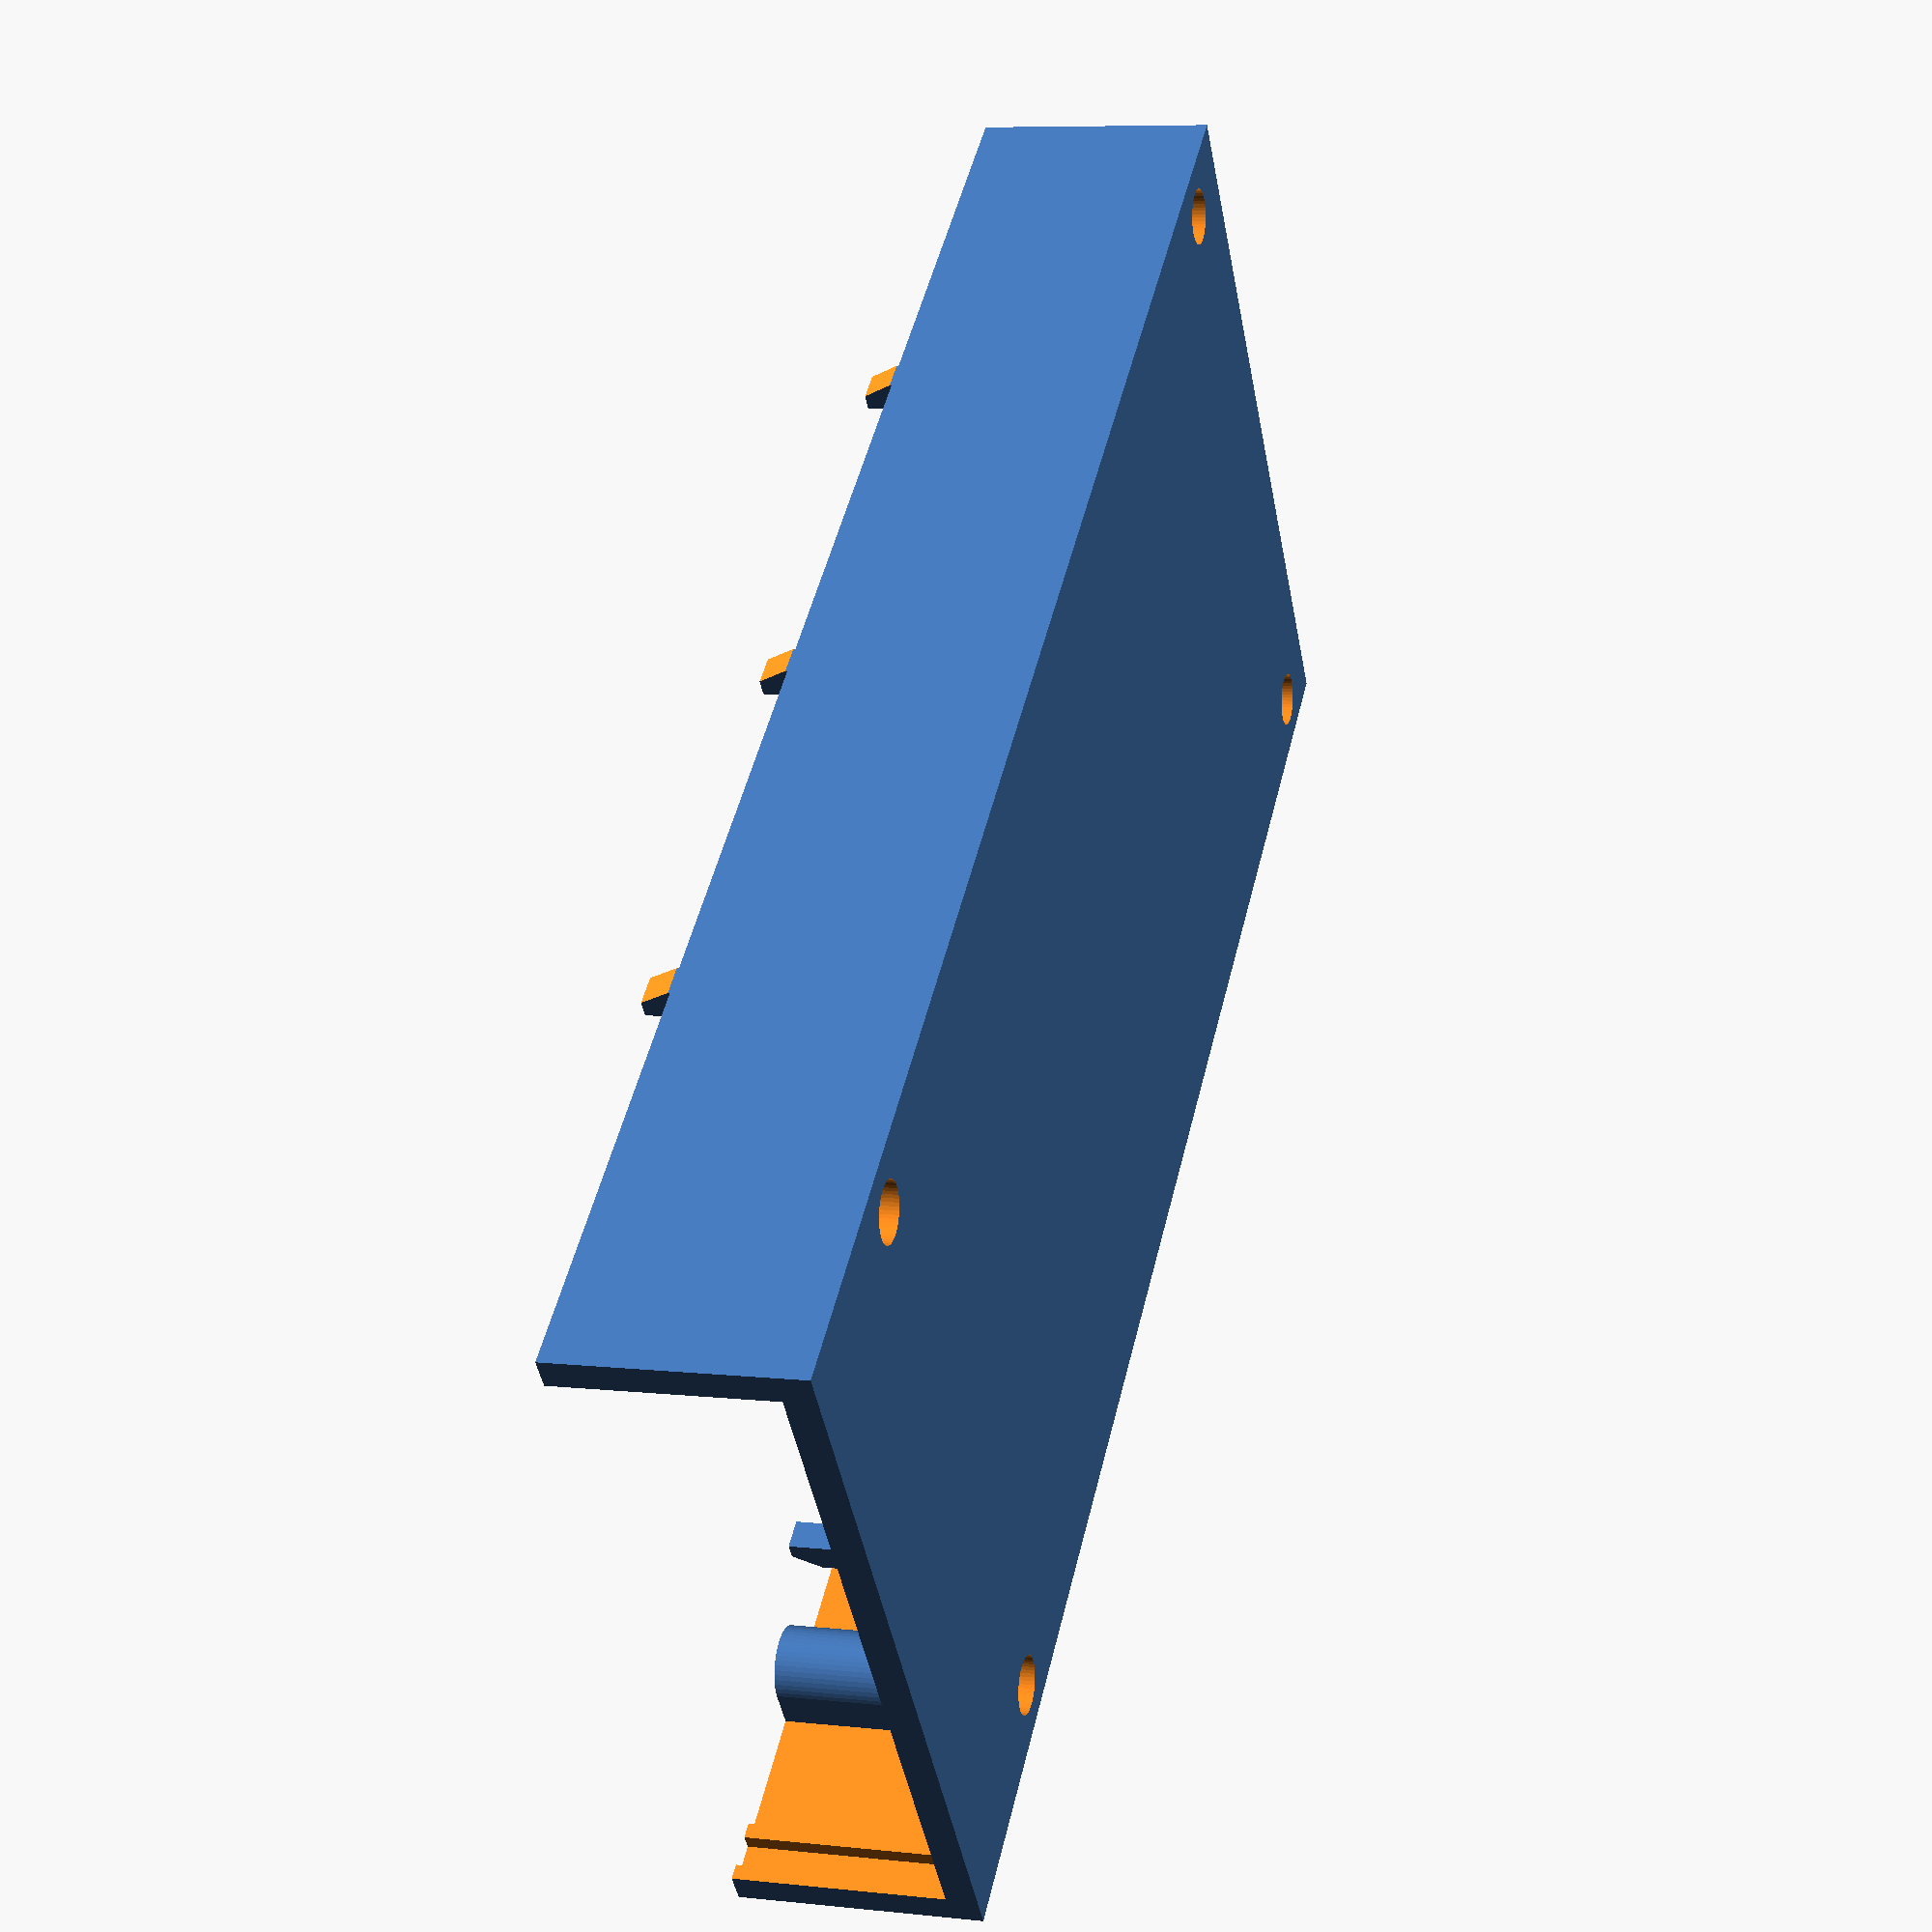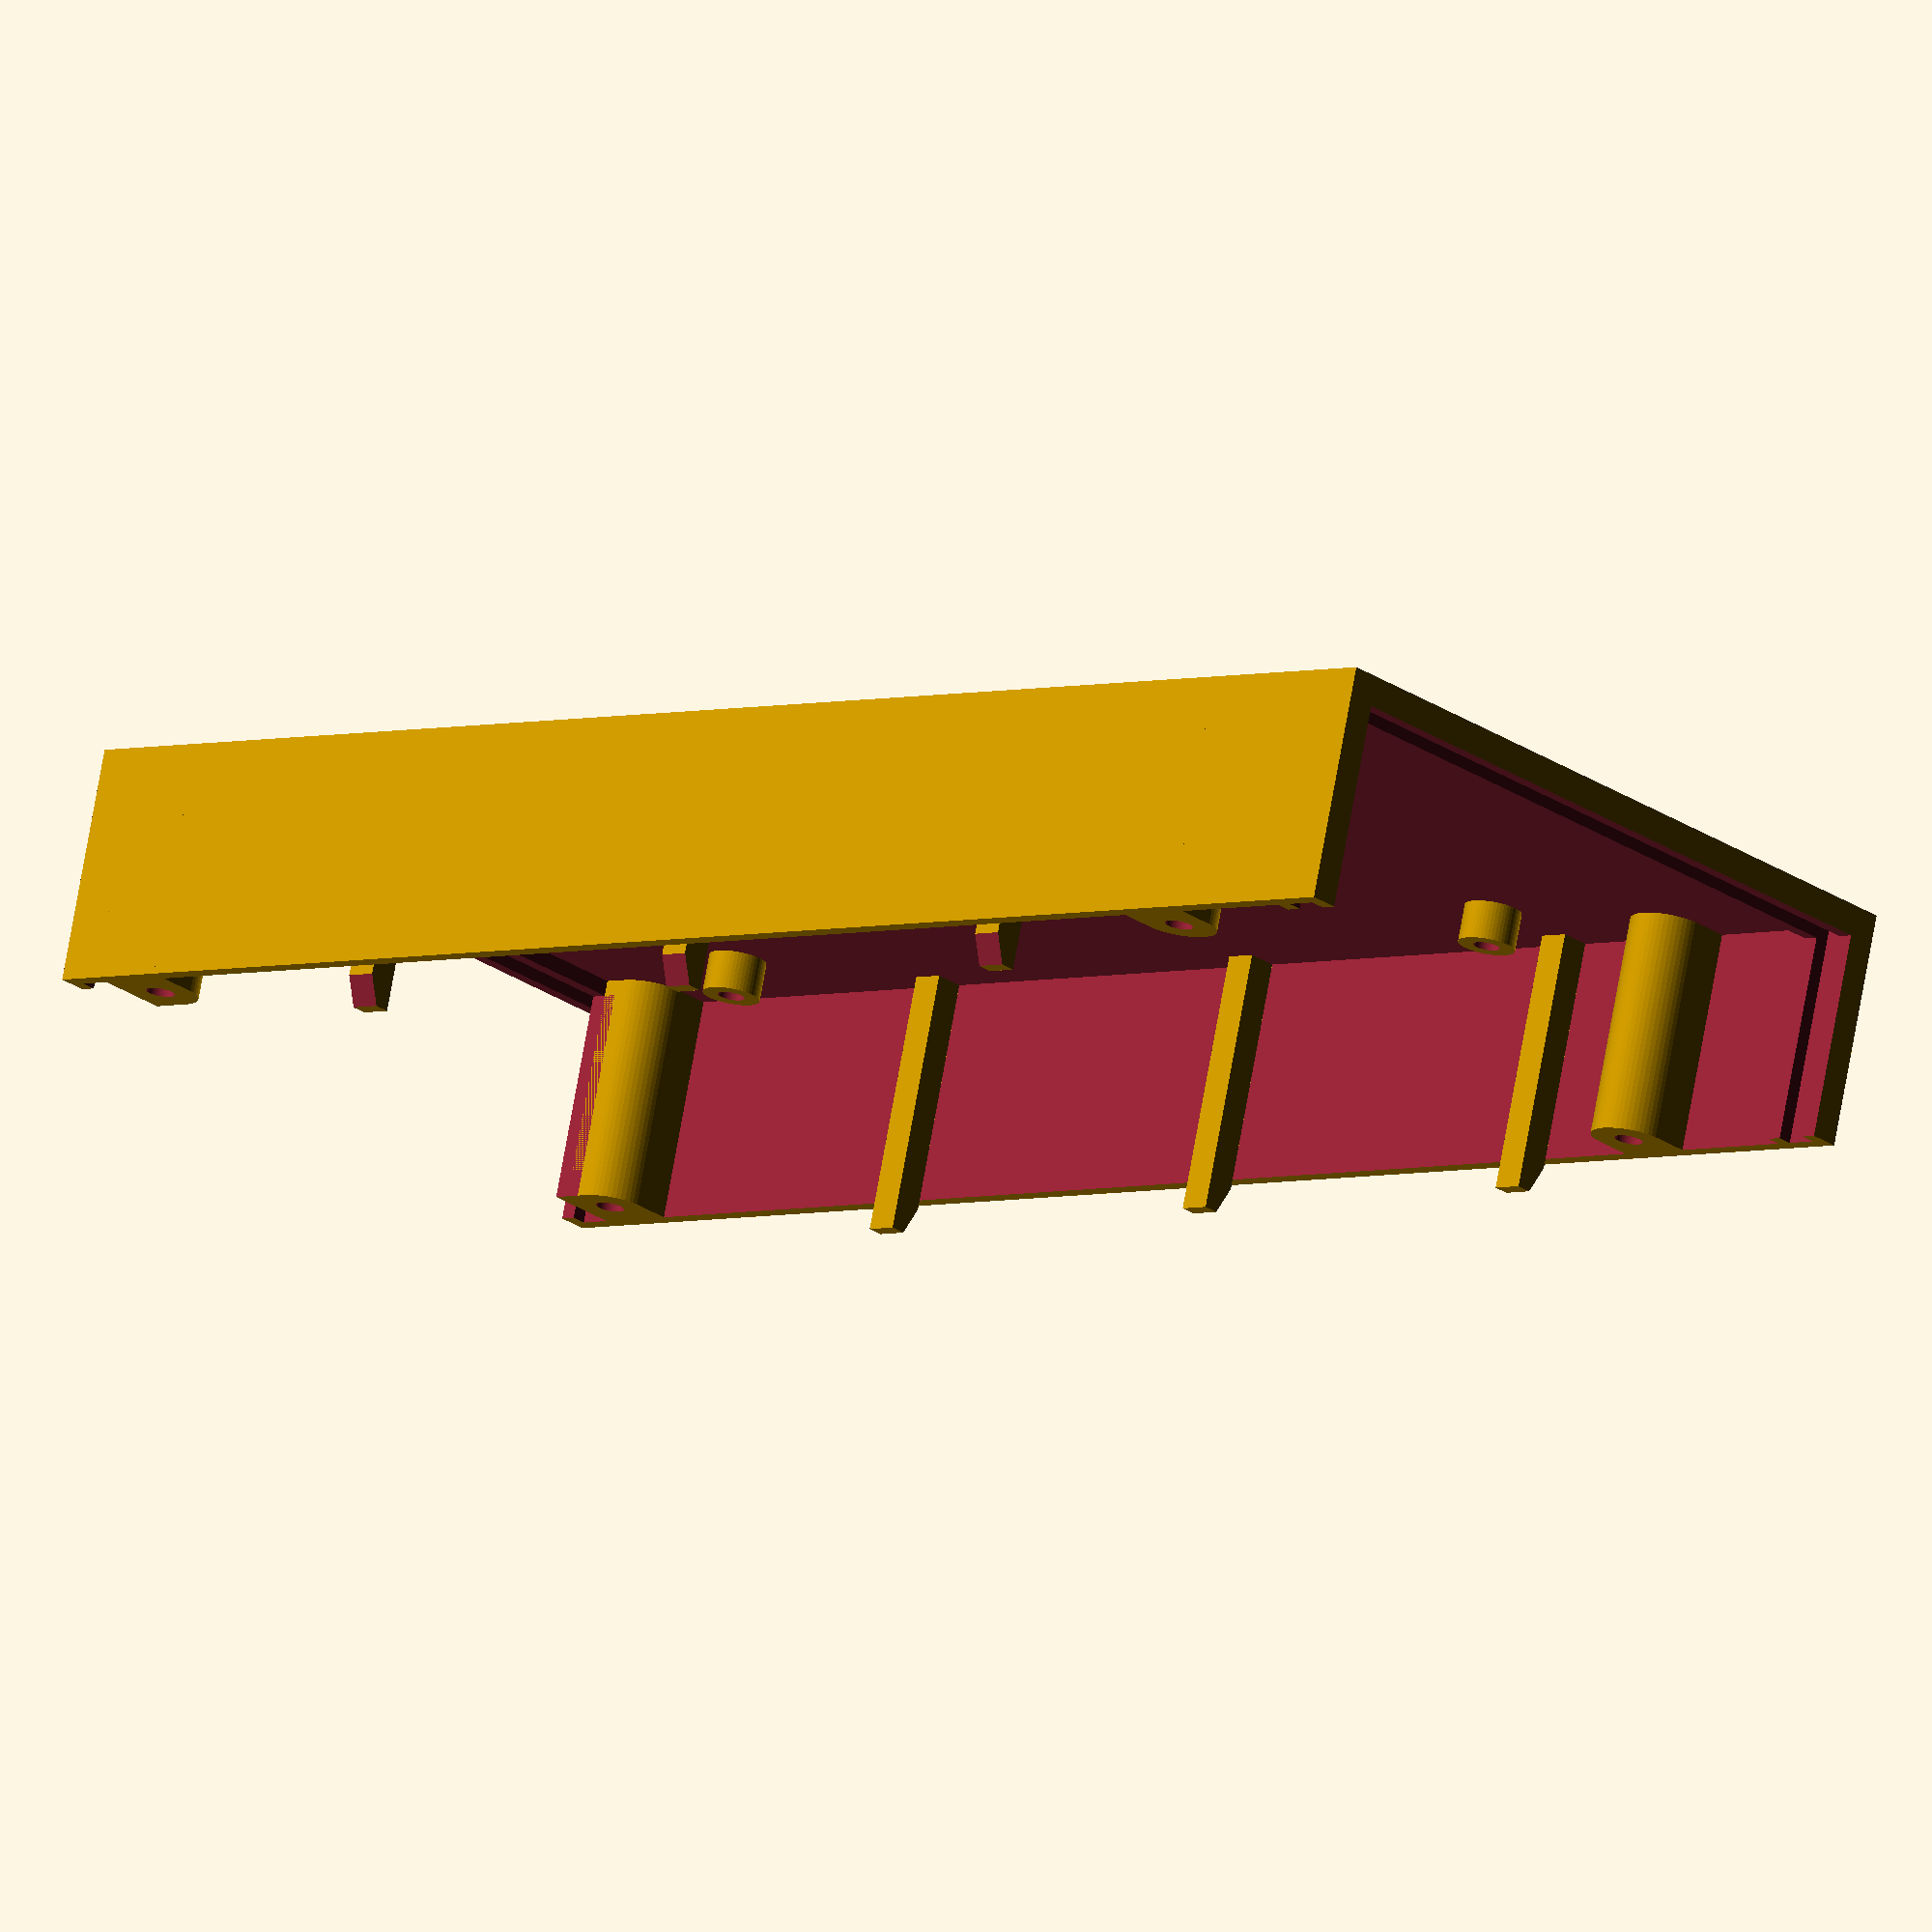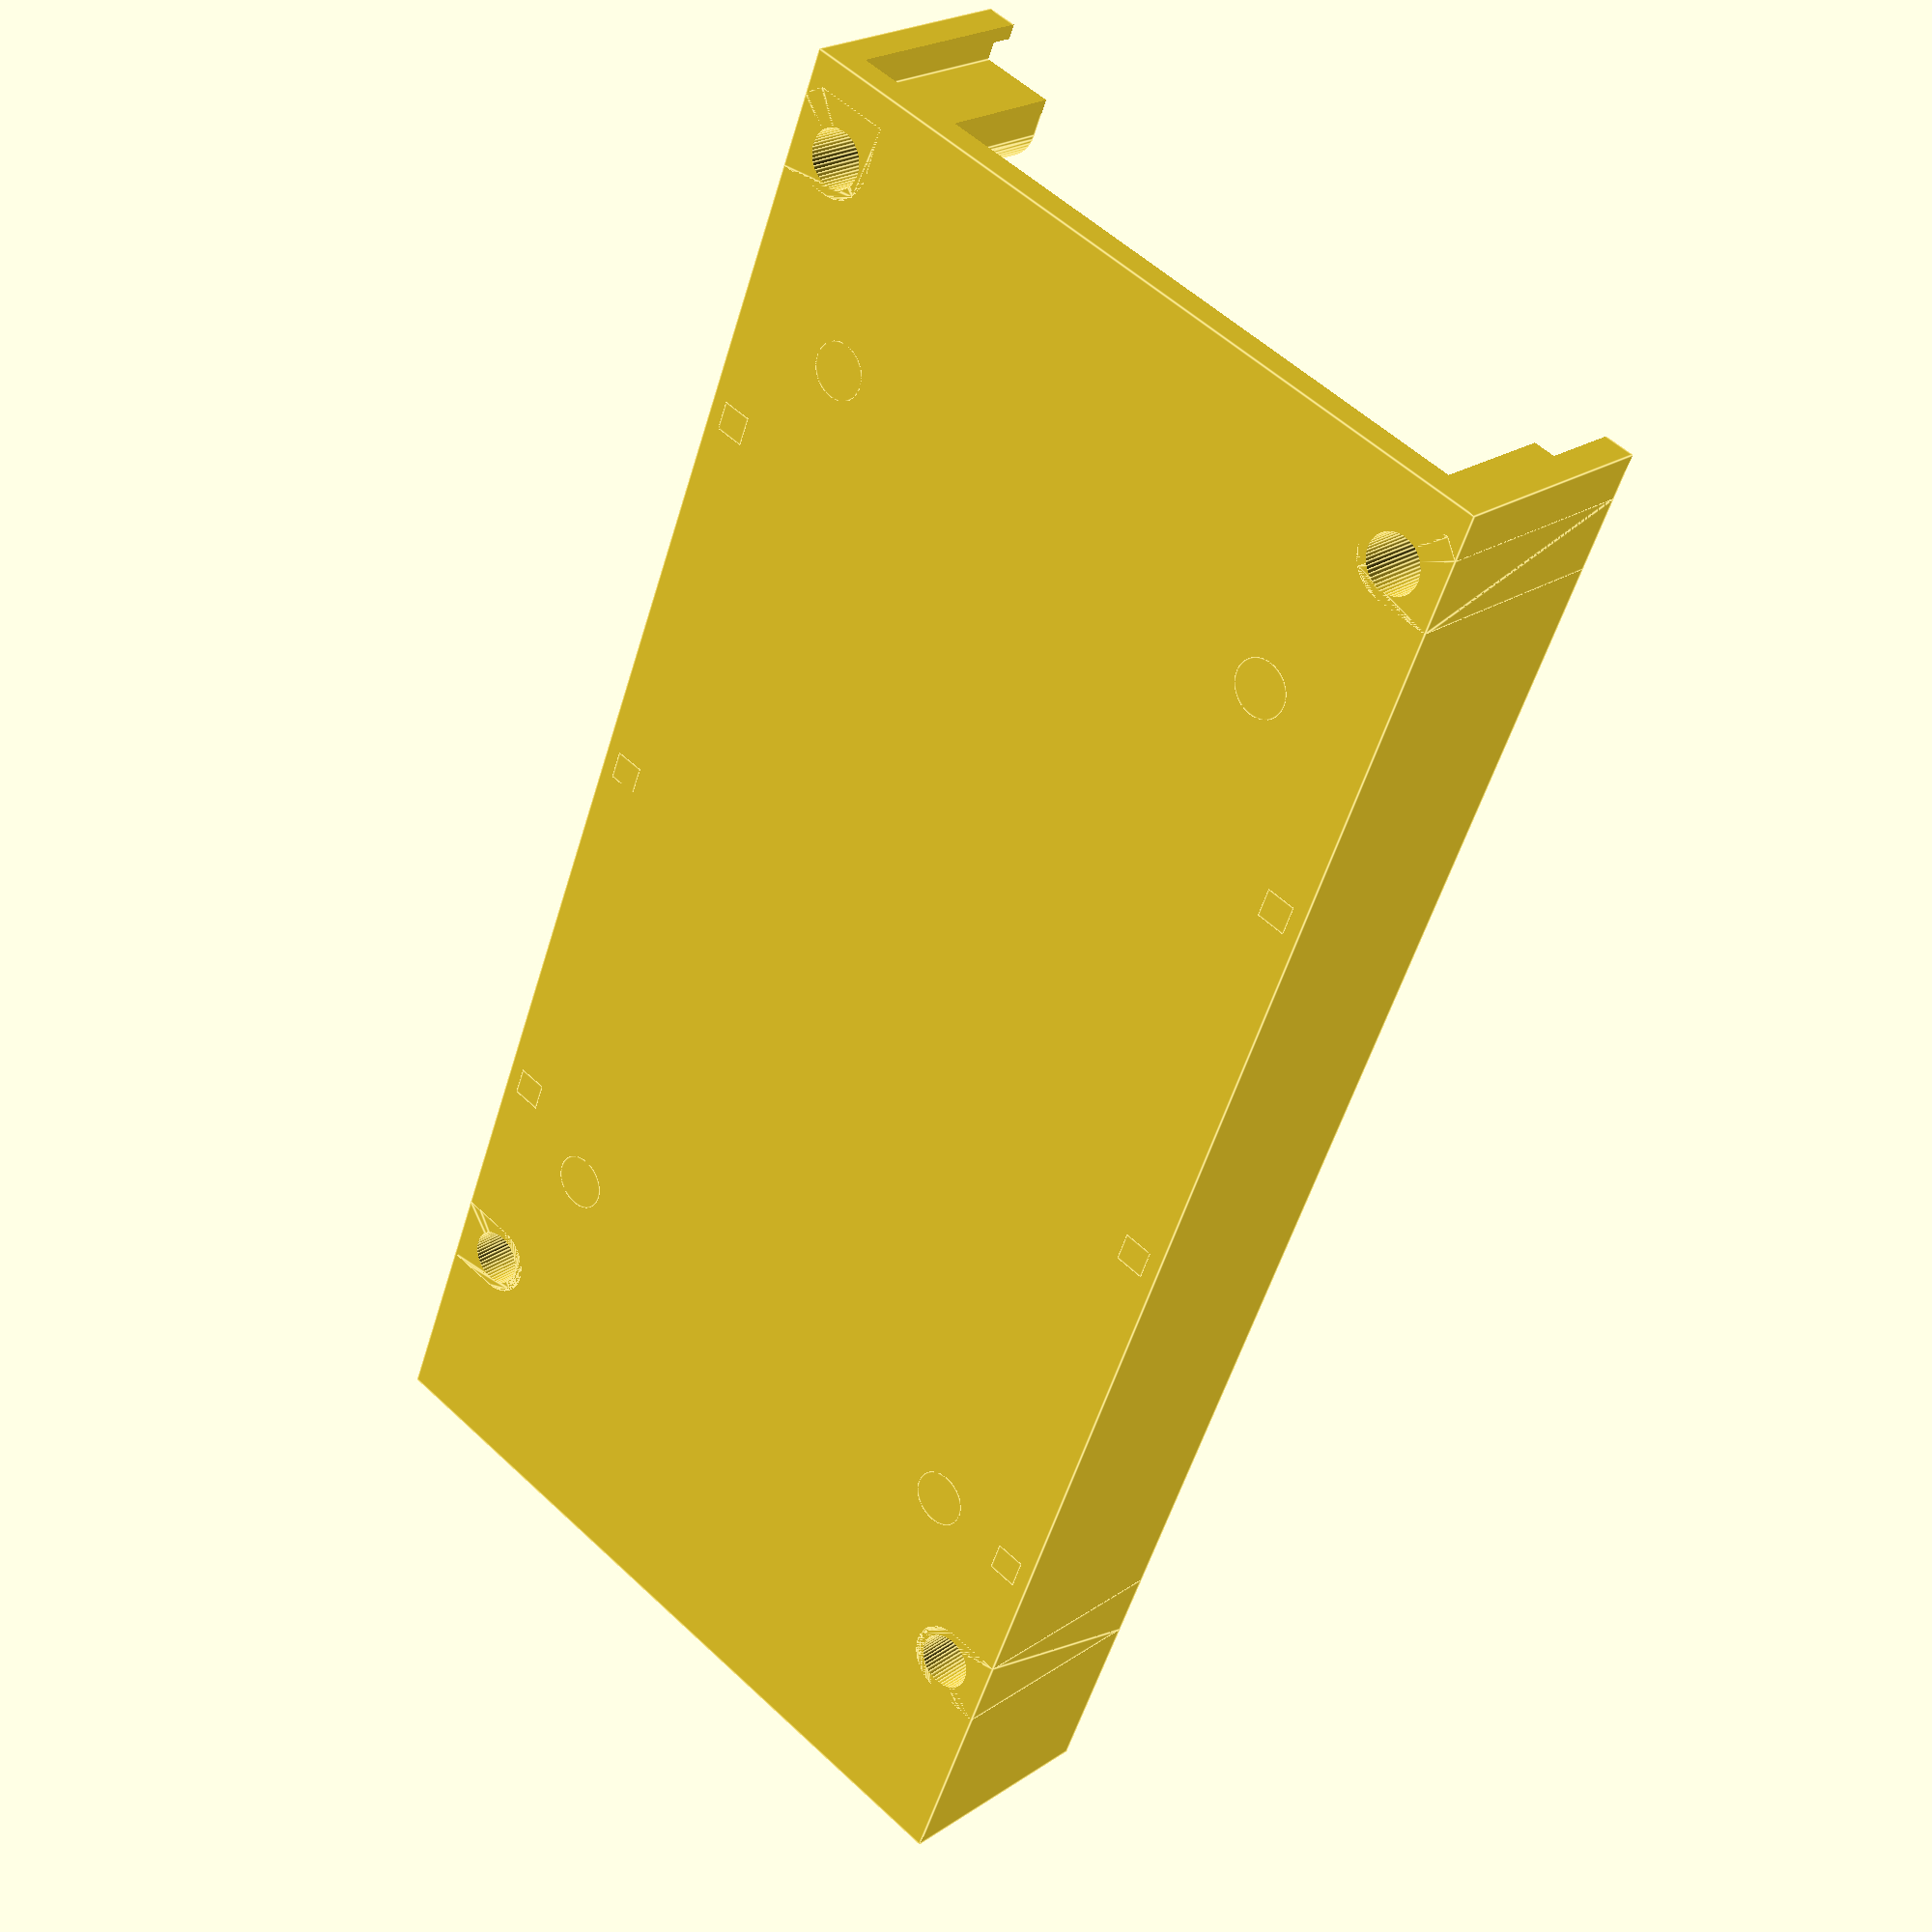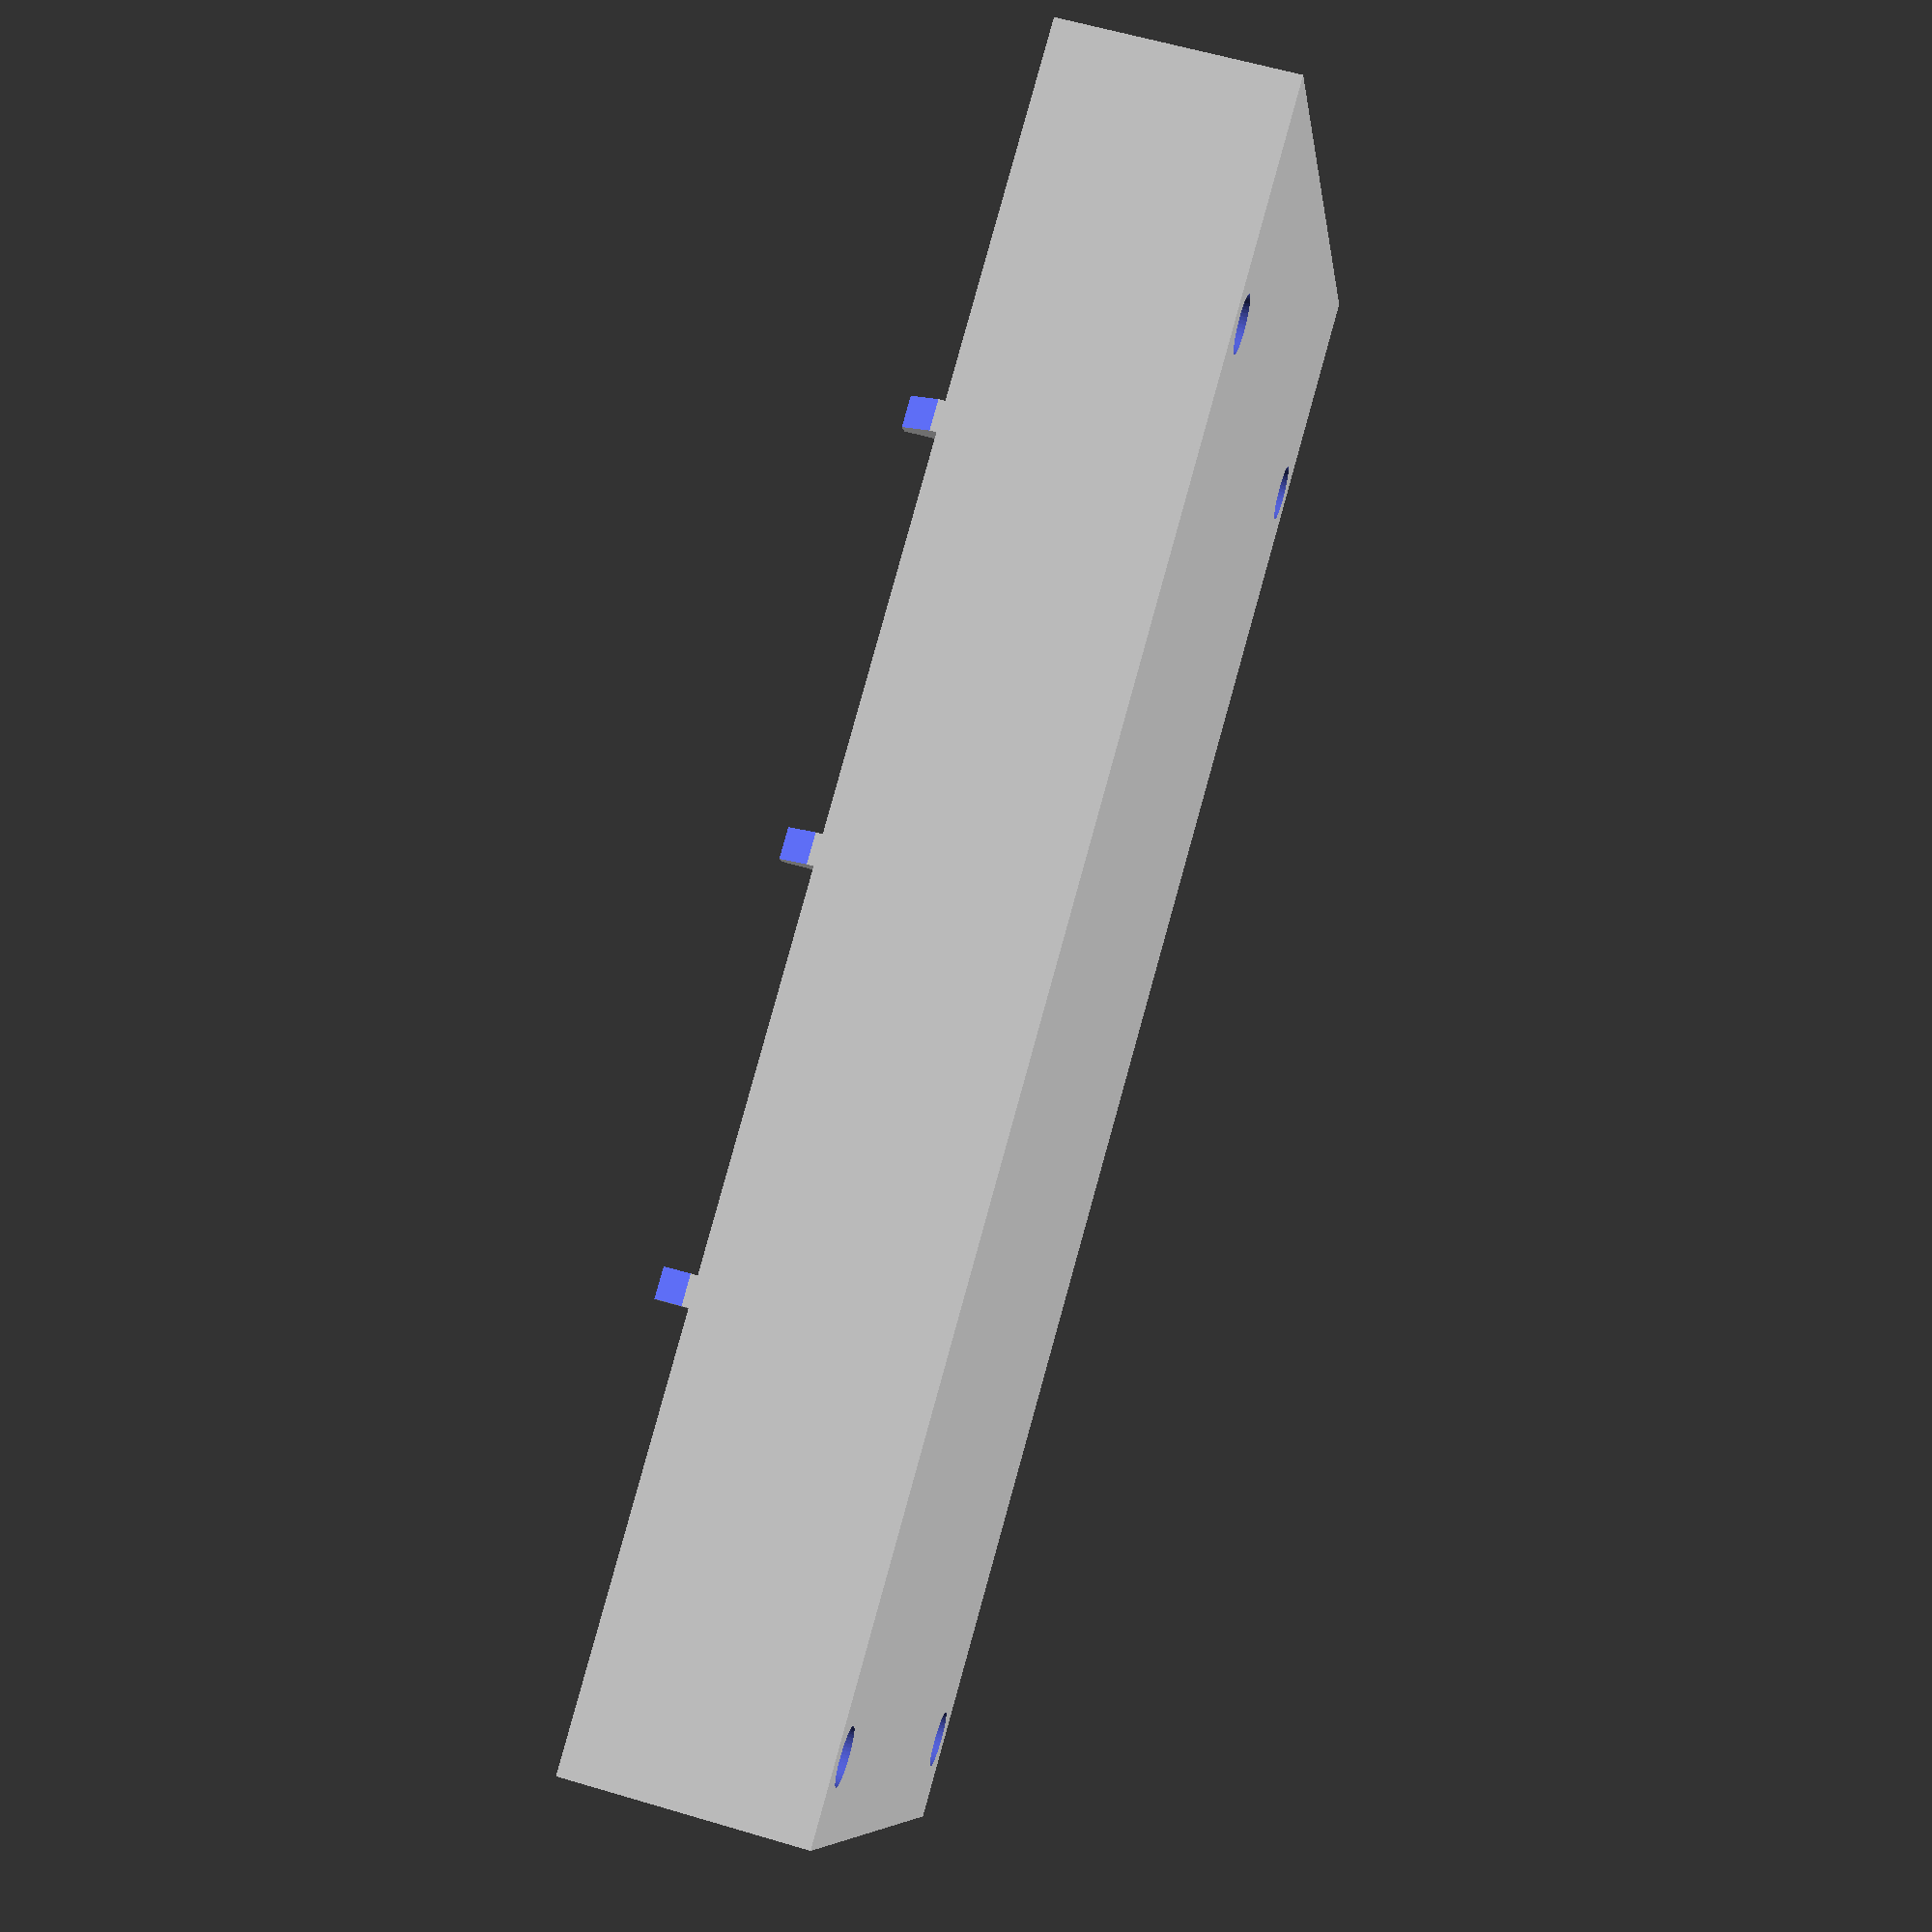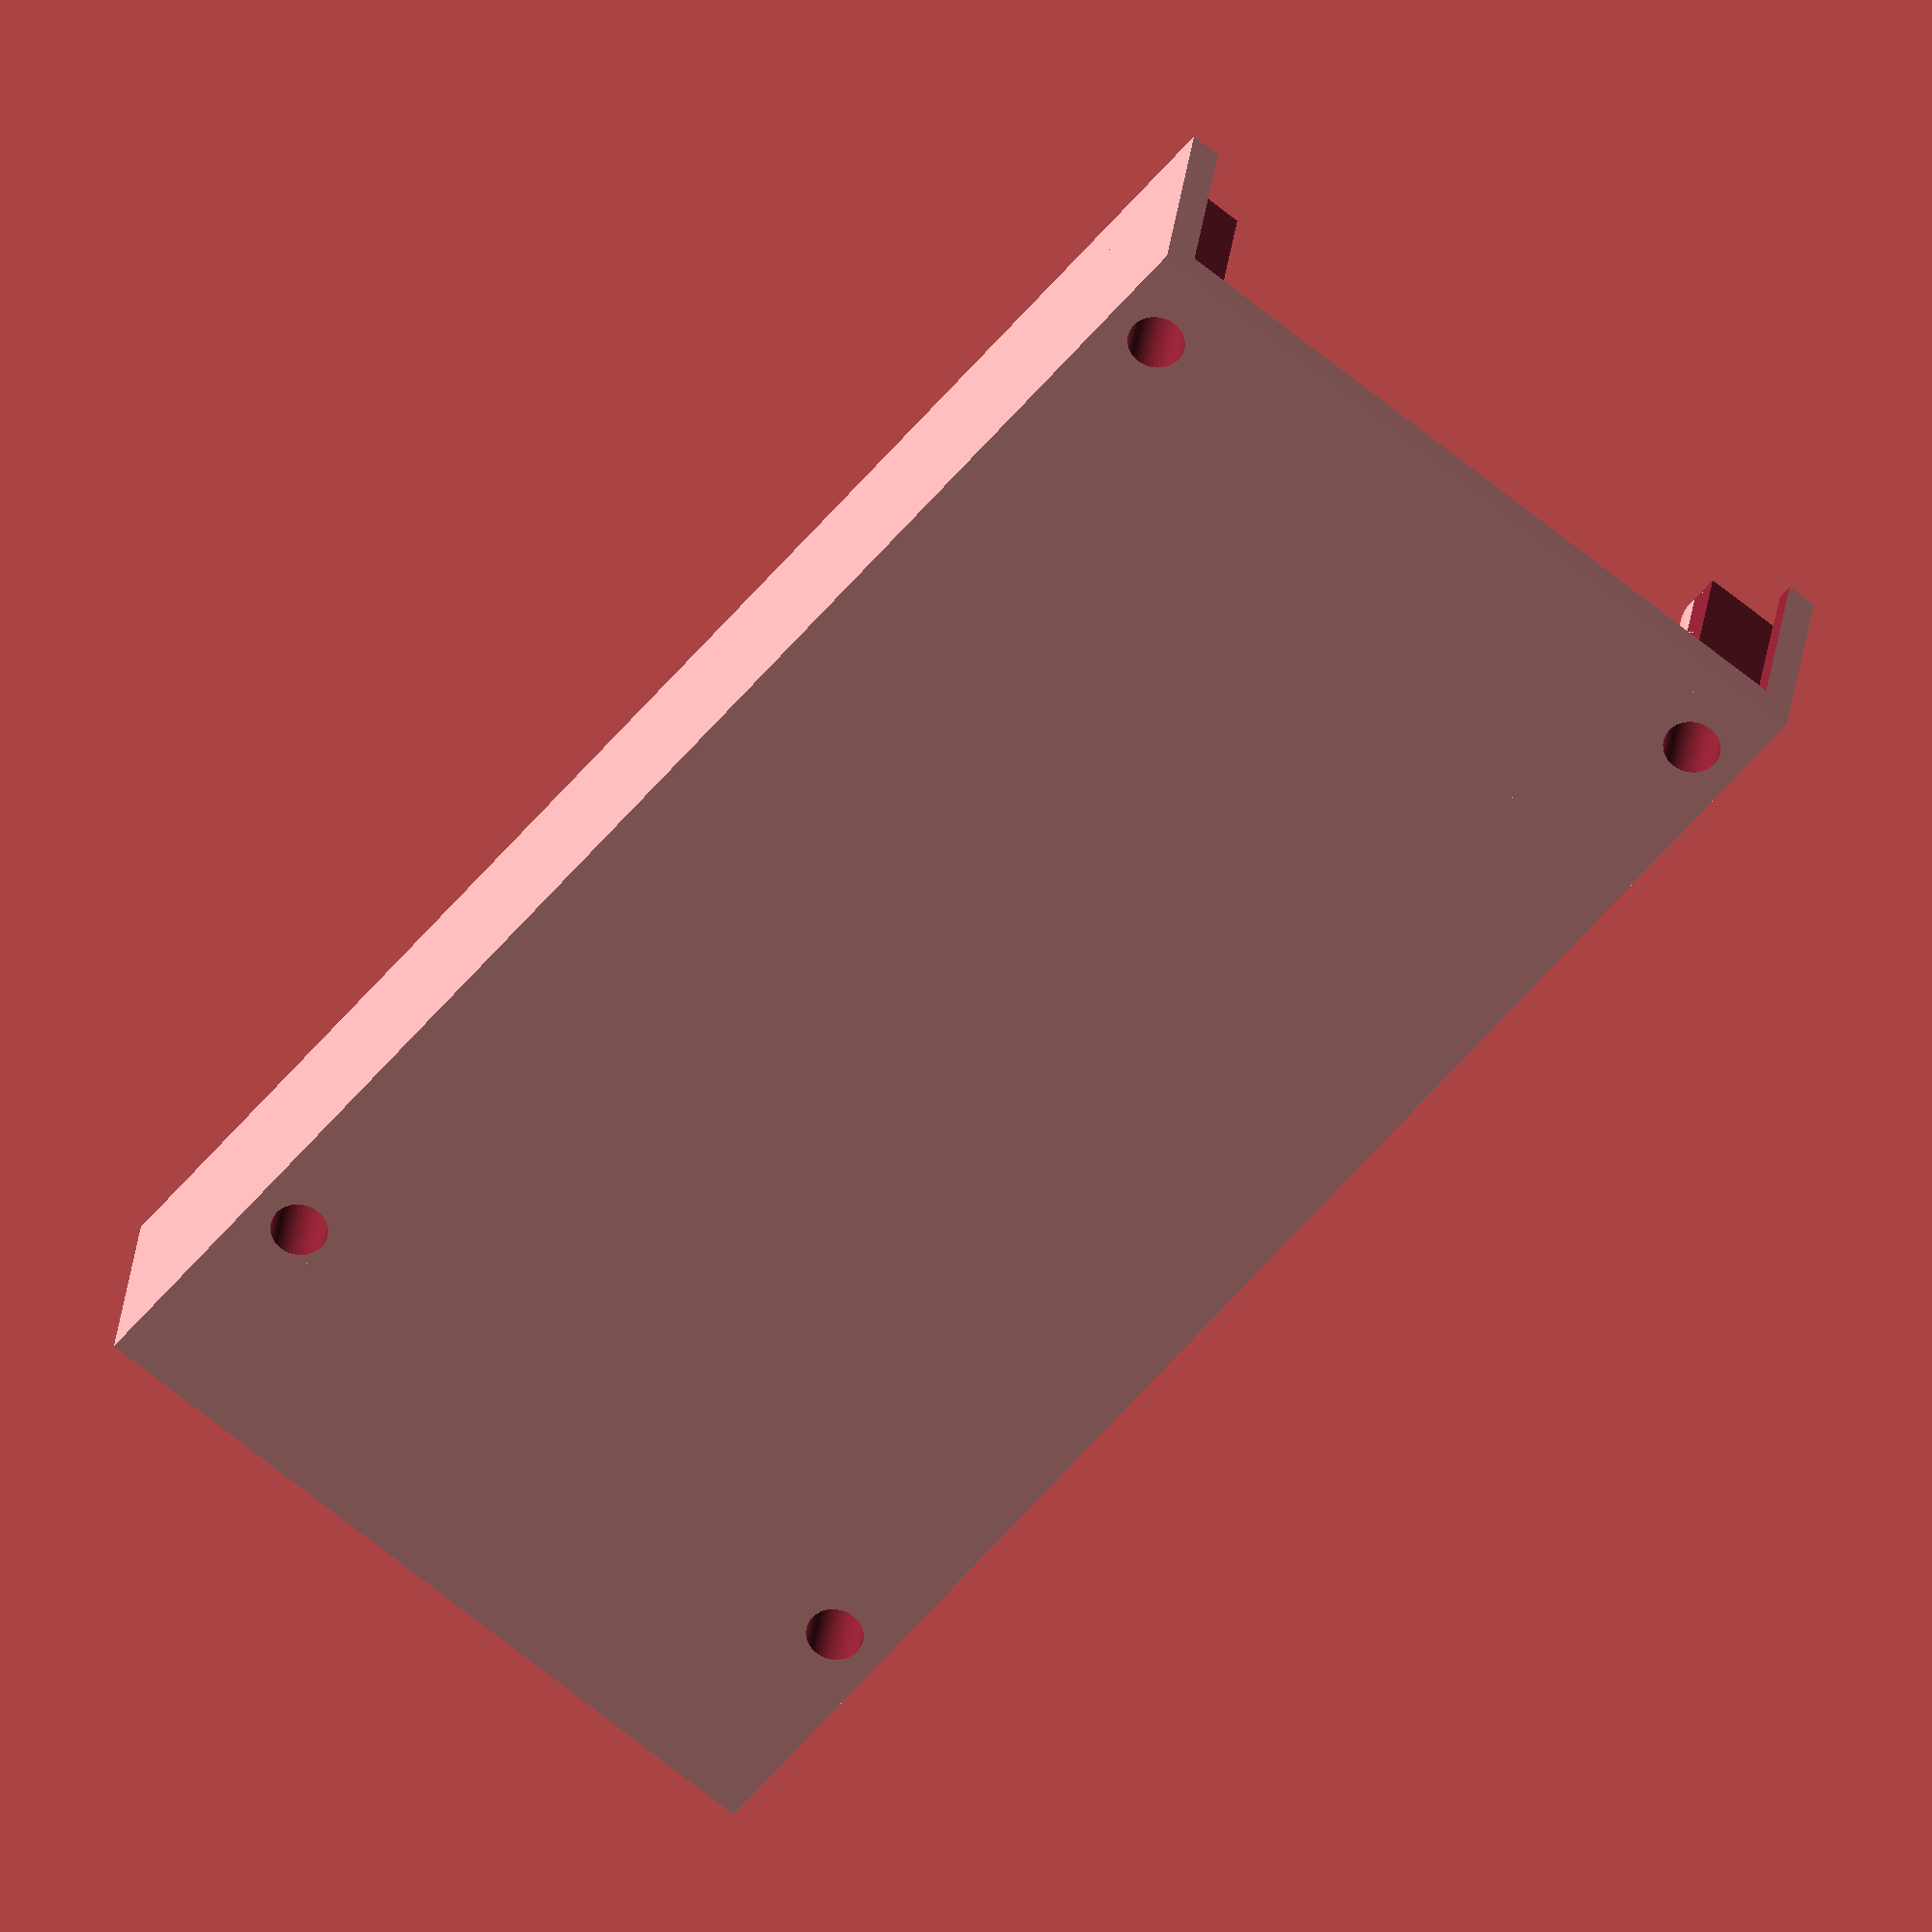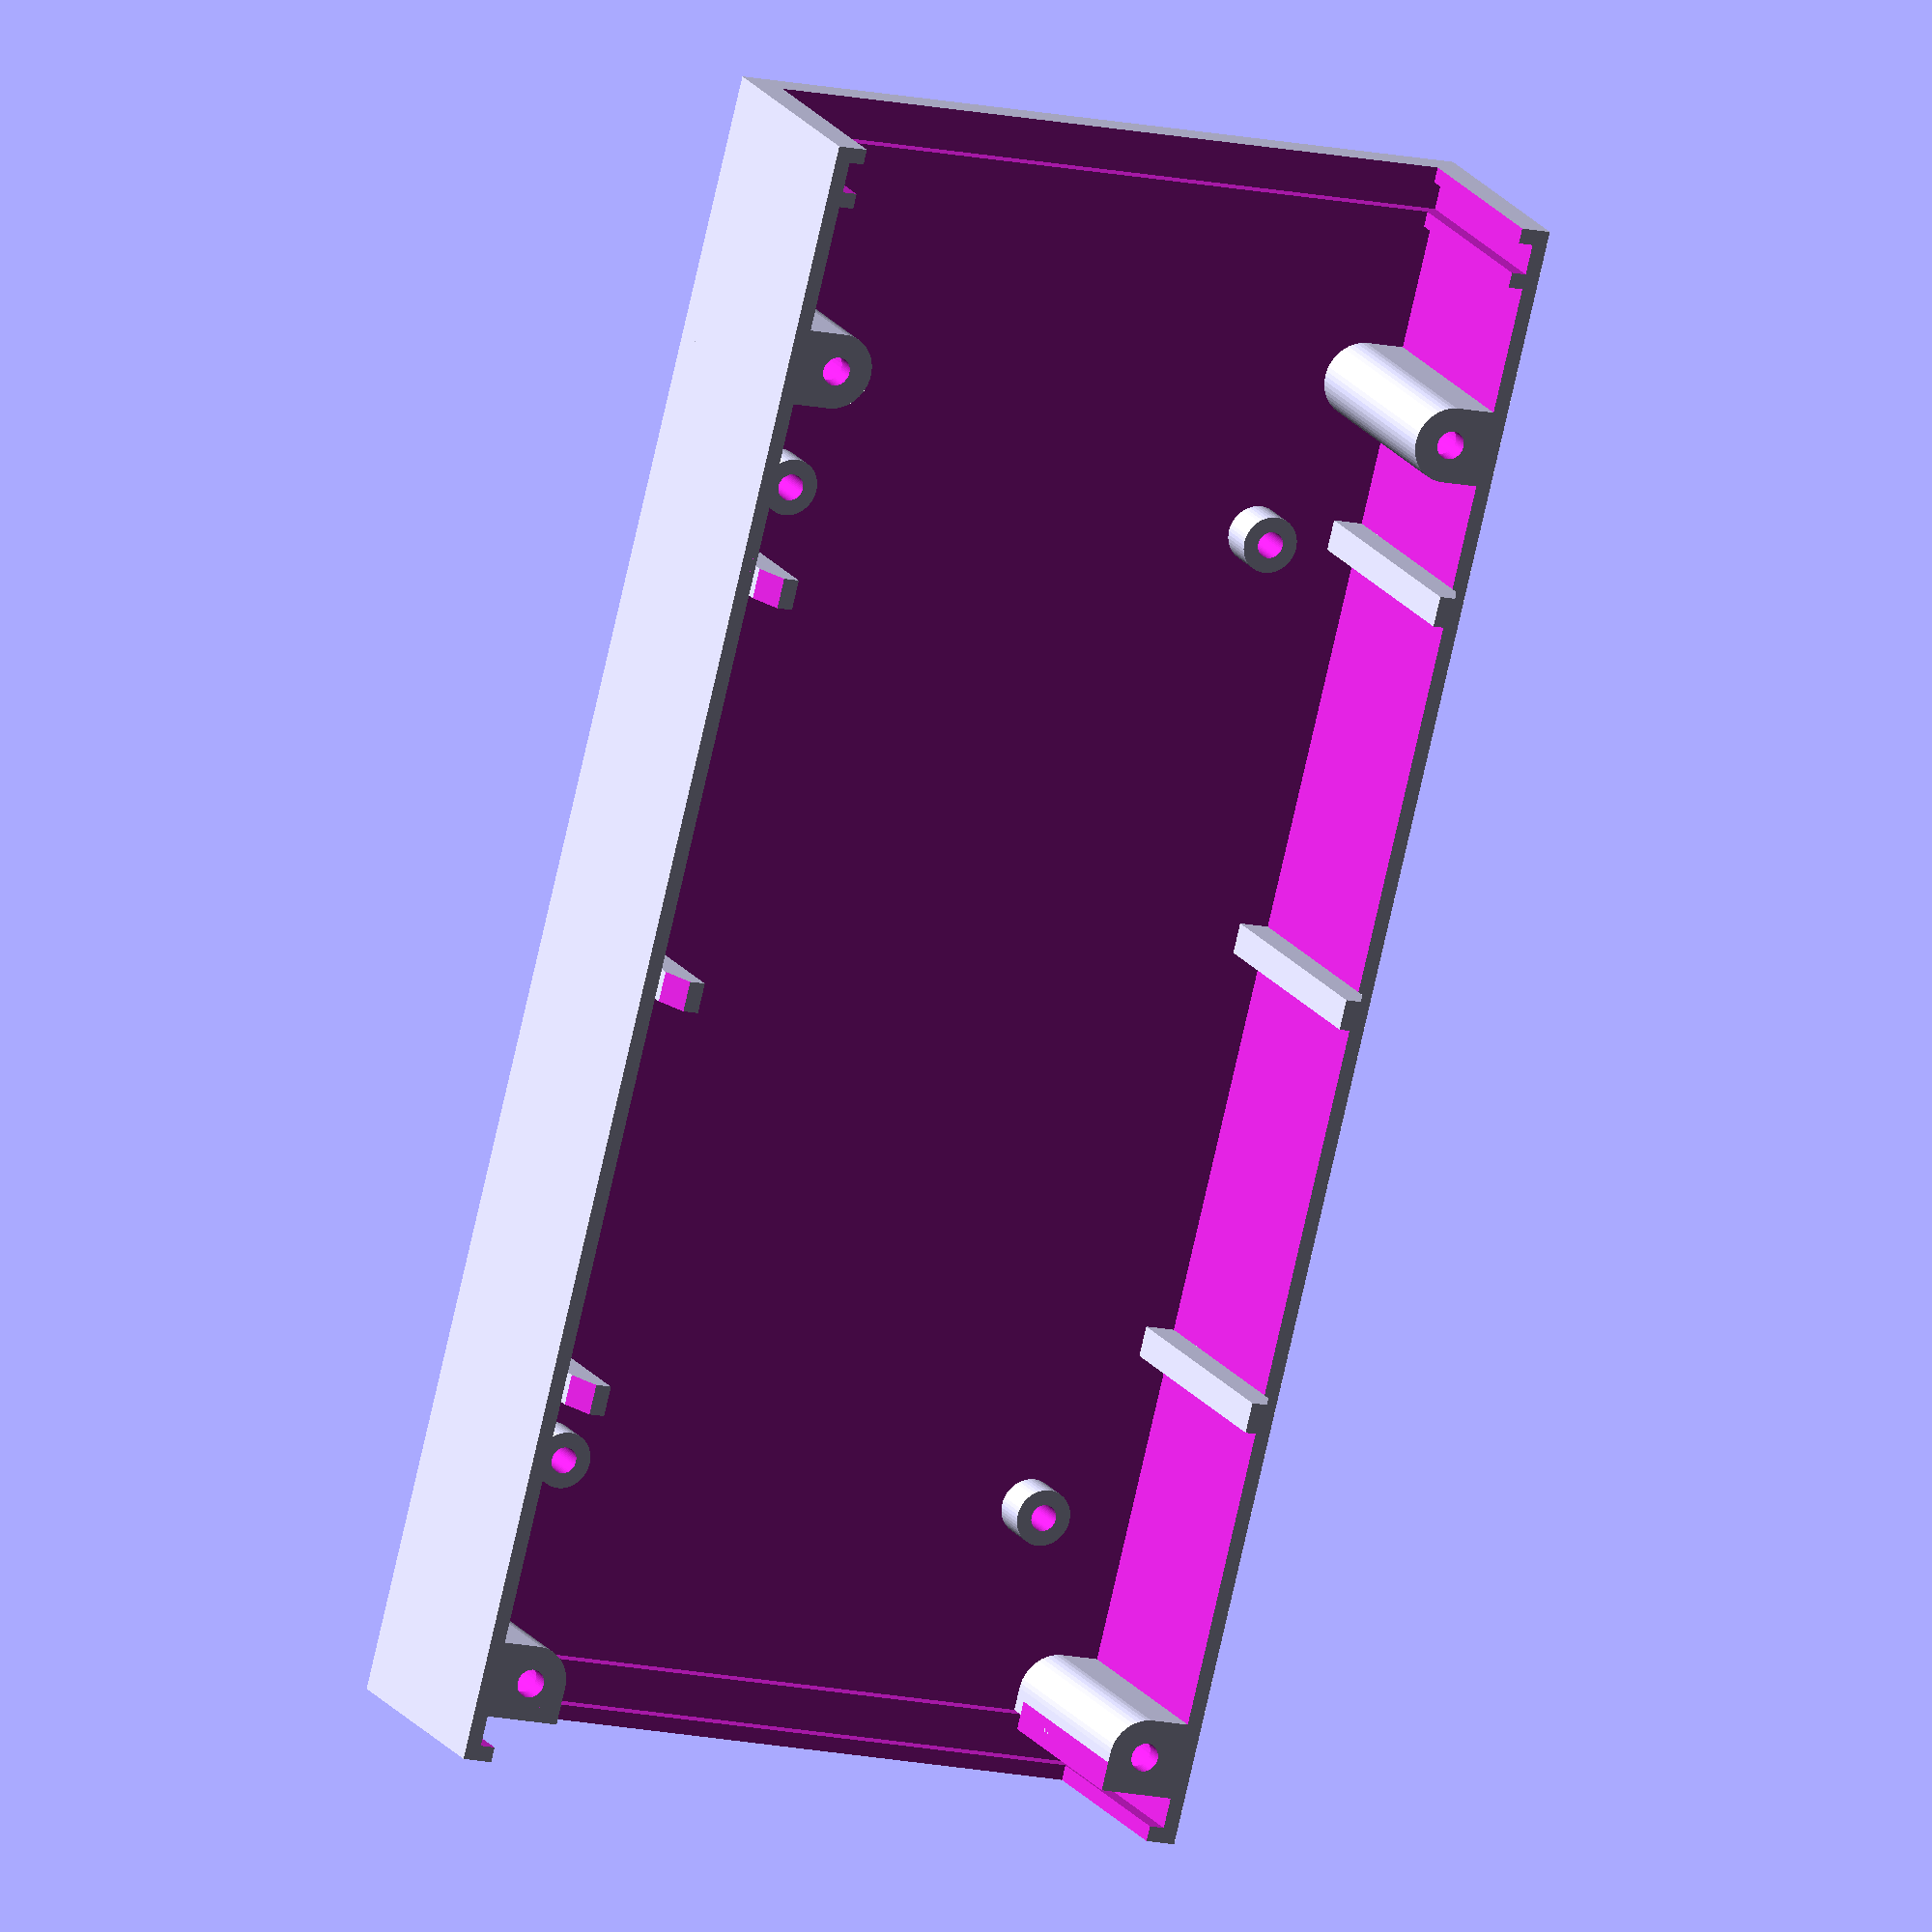
<openscad>
//

$fn=50;
nozzle=0.8;
wall=nozzle*2;
clearance=0.1;
//
h=50;
x=82.5; //
y=175;
panel_thickness = 3.0;
powersupply_x=55.7;
powersupply_y=105.6;
powersupply_y_offset=28;

module border_support() {
difference(){
cube([wall*2,wall*2,h/2+4]);
translate([-0.5,wall,h/2]) rotate([90,0,0])        linear_extrude(height = wall*3, center = true, convexity = 10, twist = 0)
            polygon([[0,0],
                     [0,6],
                     [2,6],
                     [2,4]]);
}
}
module frontpanel(){
	x=x-wall*2-clearance*2;
	h=h-wall*2-clearance*2;
	difference(){
	cube([x,h,wall]);
	//translate([x/2-22.5/2,h/2-7,-0.5]) cube([22.5,14,wall+1]);
	translate([x/2-22.5/2-16.75,h/2,-0.5]) cylinder(d=12, h=wall+1);
	//translate([x/2-22.5/2-16.75+12,h/2,-0.5]) cylinder(d=3.2, h=wall+1);
	translate([x/2-22.5/2-16.75+12,h/2-7.29,-0.5]) cylinder(d=3.2, h=wall+1);
	translate([x/2+22.5/2+16.05,h/2,-0.5]) cylinder(d=7, h=wall+1);
	translate([x/2+22.5/2+16.05,h/2+6,-0.5]) cylinder(d=3, h=wall);
	}
}
module rearpanel(){
	x=x-wall*2-clearance*2;
	h=h-wall*2-clearance*2;
	difference(){
	cube([x,h,wall]);
	translate([15,h/2-25/2,-0.5]) cube([28,25,wall+1]);
	}
}

module bottom(){

difference(){
        union(){
		difference(){
		cube([x,y,h/2]);
		translate([wall,wall*2+panel_thickness+clearance*2,wall]) cube([x-wall*2,y-wall*4-panel_thickness*2-clearance*4,h/2+wall]);
		}
//support for power supply
		translate([x/2-powersupply_x/2,y-powersupply_y_offset,0]) cylinder(d=6, h=4+wall);
		translate([x/2+powersupply_x/2,y-powersupply_y_offset,0]) cylinder(d=6, h=4+wall);
		translate([x/2-powersupply_x/2,y-powersupply_y_offset-powersupply_y,0]) cylinder(d=6, h=4+wall);
		translate([x/2+powersupply_x/2,y-powersupply_y_offset-powersupply_y,0]) cylinder(d=6, h=4+wall);
//top support screw
		hull(){
		translate([wall+8/2,y-wall*3-8/2,0]) cylinder(d=8, h=h/2);
		translate([0,y-wall*3-8,0]) cube([wall,8,h/2]);
		translate([wall,y-wall*3,0]) cube([8,wall,h/2]);
		}
		hull(){
		translate([x-wall-8/2,y-wall*3-8/2,0]) cylinder(d=8, h=h/2);
		translate([x-wall,y-wall*3-8,0]) cube([wall,8,h/2]);
		translate([x-wall-8,y-wall*3,0]) cube([8,wall,h/2]);
		}
		hull(){
		translate([wall+8/2,15+wall*3+8/2,0]) cylinder(d=8, h=h/2);
		translate([0,15+wall*3,0]) cube([wall,8,h/2]);
		}
		hull(){
		translate([x-wall-8/2,15+wall*3+8/2,0]) cylinder(d=8, h=h/2);
		translate([x-wall,15+wall*3,0]) cube([wall,8,h/2]);
		}
	}
	//front
	translate([wall*2,-wall,wall*2]) cube([x-wall*4,wall*4+panel_thickness,h/2]);
	translate([wall,wall,wall]) cube([x-wall*2,panel_thickness+clearance*2,h/2+wall]);
	//rear
	translate([wall*2,y-wall*2,wall*2]) cube([x-wall*4,wall*2+panel_thickness,h/2]);
	translate([wall+8,y-wall*3-panel_thickness,wall*2]) cube([x-wall*2-16,wall*4+panel_thickness,h/2]);
	translate([wall,y-wall-panel_thickness-clearance*2,wall]) cube([x-wall*2,panel_thickness+clearance*2,h/2+wall]);
//screw support for power supply
	translate([x/2-powersupply_x/2,y-powersupply_y_offset,0.2]) cylinder(d=2.8, h=4+wall);
	translate([x/2+powersupply_x/2,y-powersupply_y_offset,0.2]) cylinder(d=2.8, h=4+wall);
	translate([x/2-powersupply_x/2,y-powersupply_y_offset-powersupply_y,0.2]) cylinder(d=2.8, h=4+wall);
	translate([x/2+powersupply_x/2,y-powersupply_y_offset-powersupply_y,0.2]) cylinder(d=2.8, h=4+wall);
//top screw
	translate([wall+8/2,y-wall*3-8/2,-1]) cylinder(d=3, h=h);
	translate([x-wall-8/2,y-wall*3-8/2,-1]) cylinder(d=3, h=h);
	translate([wall+8/2,15+wall*3+8/2,-1]) cylinder(d=3, h=h);
	translate([x-wall-8/2,15+wall*3+8/2,-1]) cylinder(d=3, h=h);
//top screw head
	translate([wall+8/2,y-wall*3-8/2,-2]) cylinder(d=6, h=h/2);
	translate([x-wall-8/2,y-wall*3-8/2,-2]) cylinder(d=6, h=h/2);
	translate([wall+8/2,15+wall*3+8/2,-2]) cylinder(d=6, h=h/2);
	translate([x-wall-8/2,15+wall*3+8/2,-2]) cylinder(d=6, h=h/2);
}

//support with top
translate([wall,y/4-wall*3,0]) rotate([0,0,0]) border_support();
translate([wall,y/4*2-wall*3,0]) rotate([0,0,0]) border_support();
translate([wall,y/4*3-wall*3,0]) rotate([0,0,0]) border_support();
translate([x-wall,y/4+wall*3,0]) rotate([0,0,180]) border_support();
translate([x-wall,y/4*2+wall*3,0]) rotate([0,0,180]) border_support();
translate([x-wall,y/4*3+wall*3,0]) rotate([0,0,180]) border_support();
}

module top(){

difference(){
        union(){
		difference(){
		cube([x,y,h/2]);
		translate([wall,wall*2+panel_thickness+clearance*2,wall]) cube([x-wall*2,y-wall*4-panel_thickness*2-clearance*4,h/2+wall]);
		}
//top support screw
		hull(){
		translate([wall+8/2,y-wall*3-8/2,0]) cylinder(d=8, h=h/2);
		translate([0,y-wall*3-8,0]) cube([wall,8,h/2]);
		translate([wall,y-wall*3,0]) cube([8,wall,h/2]);
		}
		hull(){
		translate([x-wall-8/2,y-wall*3-8/2,0]) cylinder(d=8, h=h/2);
		translate([x-wall,y-wall*3-8,0]) cube([wall,8,h/2]);
		translate([x-wall-8,y-wall*3,0]) cube([8,wall,h/2]);
		}
		hull(){
		translate([wall+8/2,15+wall*3+8/2,0]) cylinder(d=8, h=h/2);
		translate([0,15+wall*3,0]) cube([wall,8,h/2]);
		}
		hull(){
		translate([x-wall-8/2,15+wall*3+8/2,0]) cylinder(d=8, h=h/2);
		translate([x-wall,15+wall*3,0]) cube([wall,8,h/2]);
		}
	}
	//front
	translate([wall*2,-wall,wall*2]) cube([x-wall*4,wall*5,h/2]);
	translate([wall,wall,wall]) cube([x-wall*2,wall+clearance*2,h/2+wall]);
	//rear
	translate([wall*2,y-wall*2,wall*2]) cube([x-wall*4,wall*3,h/2]);
	translate([wall+8,y-wall*4,wall*2]) cube([x-wall*2-16,wall*5,h/2]);
	translate([wall,y-wall*2-clearance*2,wall]) cube([x-wall*2,wall+clearance*2,h/2+wall]);
//top screw
	translate([wall+8/2,y-wall*3-8/2,1]) cylinder(d=2.7, h=h);
	translate([x-wall-8/2,y-wall*3-8/2,1]) cylinder(d=2.7, h=h);
	translate([wall+8/2,15+wall*3+8/2,1]) cylinder(d=2.7, h=h);
	translate([x-wall-8/2,15+wall*3+8/2,1]) cylinder(d=2.7, h=h);
}

//support with top
translate([wall,y/4-wall*3,0]) rotate([0,0,0]) border_support();
translate([wall,y/4*2-wall*3,0]) rotate([0,0,0]) border_support();
translate([wall,y/4*3-wall*3,0]) rotate([0,0,0]) border_support();
translate([x-wall,y/4+wall*3,0]) rotate([0,0,180]) border_support();
translate([x-wall,y/4*2+wall*3,0]) rotate([0,0,180]) border_support();
translate([x-wall,y/4*3+wall*3,0]) rotate([0,0,180]) border_support();
}
//rotate([0,180,0]) translate([-100-x+wall*2,0,0]) frontpanel();
//translate([100,60,0]) rearpanel();
//translate([-100,0,0]) top();
bottom();

</openscad>
<views>
elev=352.2 azim=308.7 roll=106.7 proj=p view=wireframe
elev=105.4 azim=48.6 roll=169.9 proj=o view=wireframe
elev=337.6 azim=338.2 roll=220.6 proj=p view=edges
elev=300.5 azim=113.7 roll=107.0 proj=p view=wireframe
elev=330.3 azim=321.3 roll=186.4 proj=o view=wireframe
elev=161.6 azim=14.0 roll=203.6 proj=o view=solid
</views>
